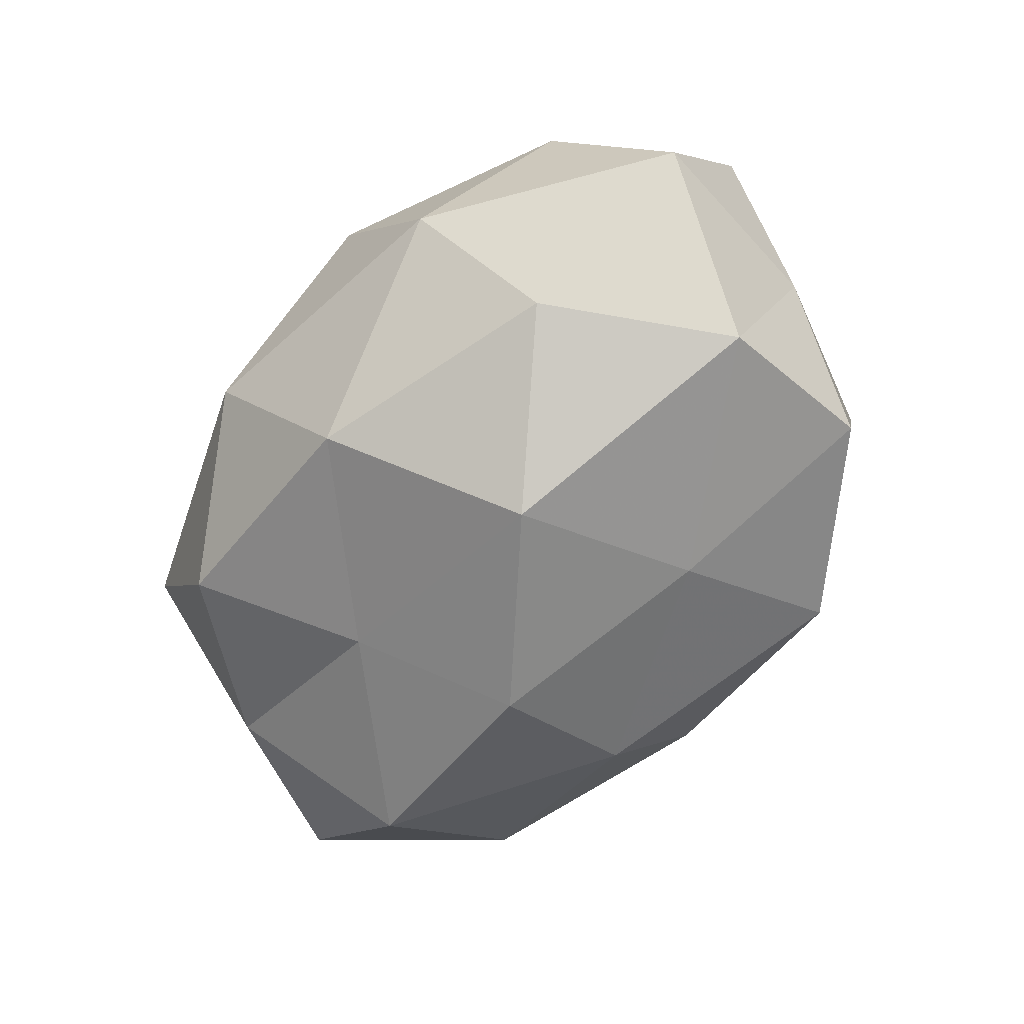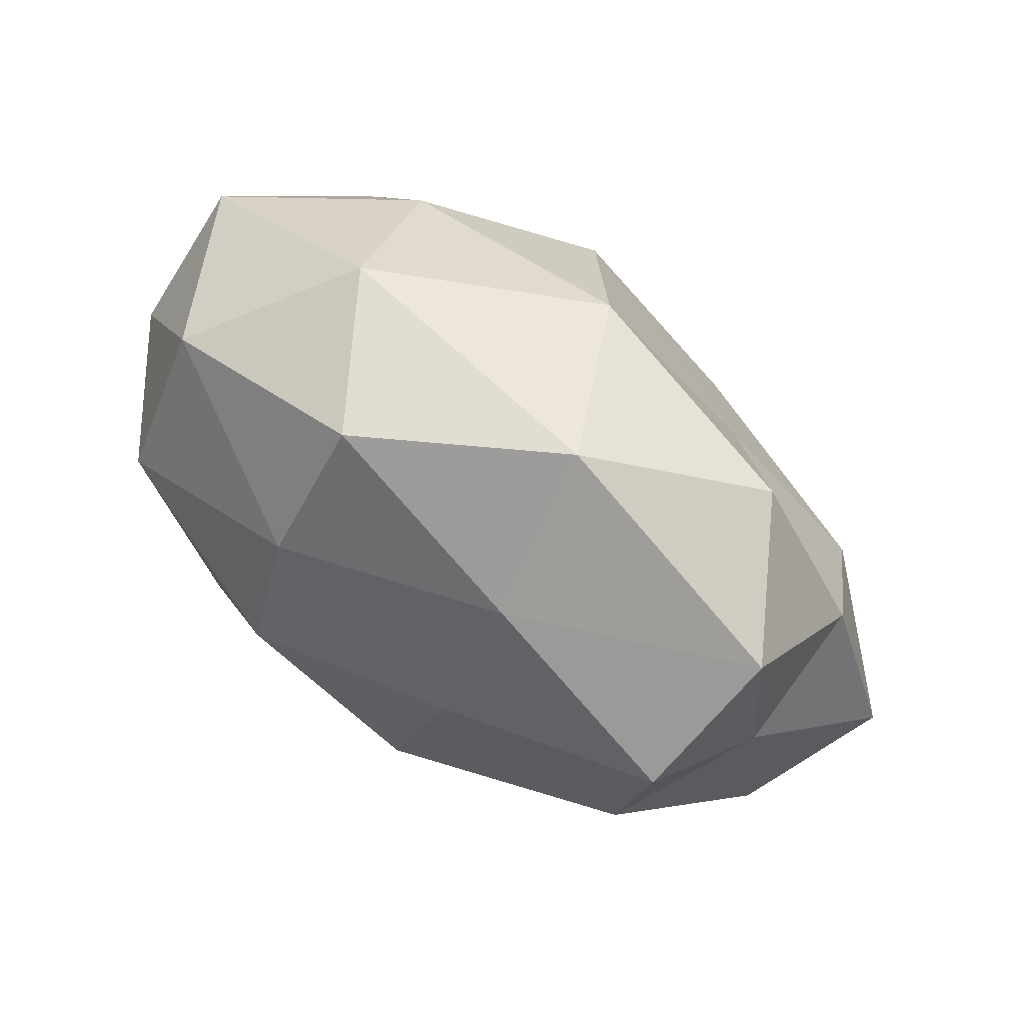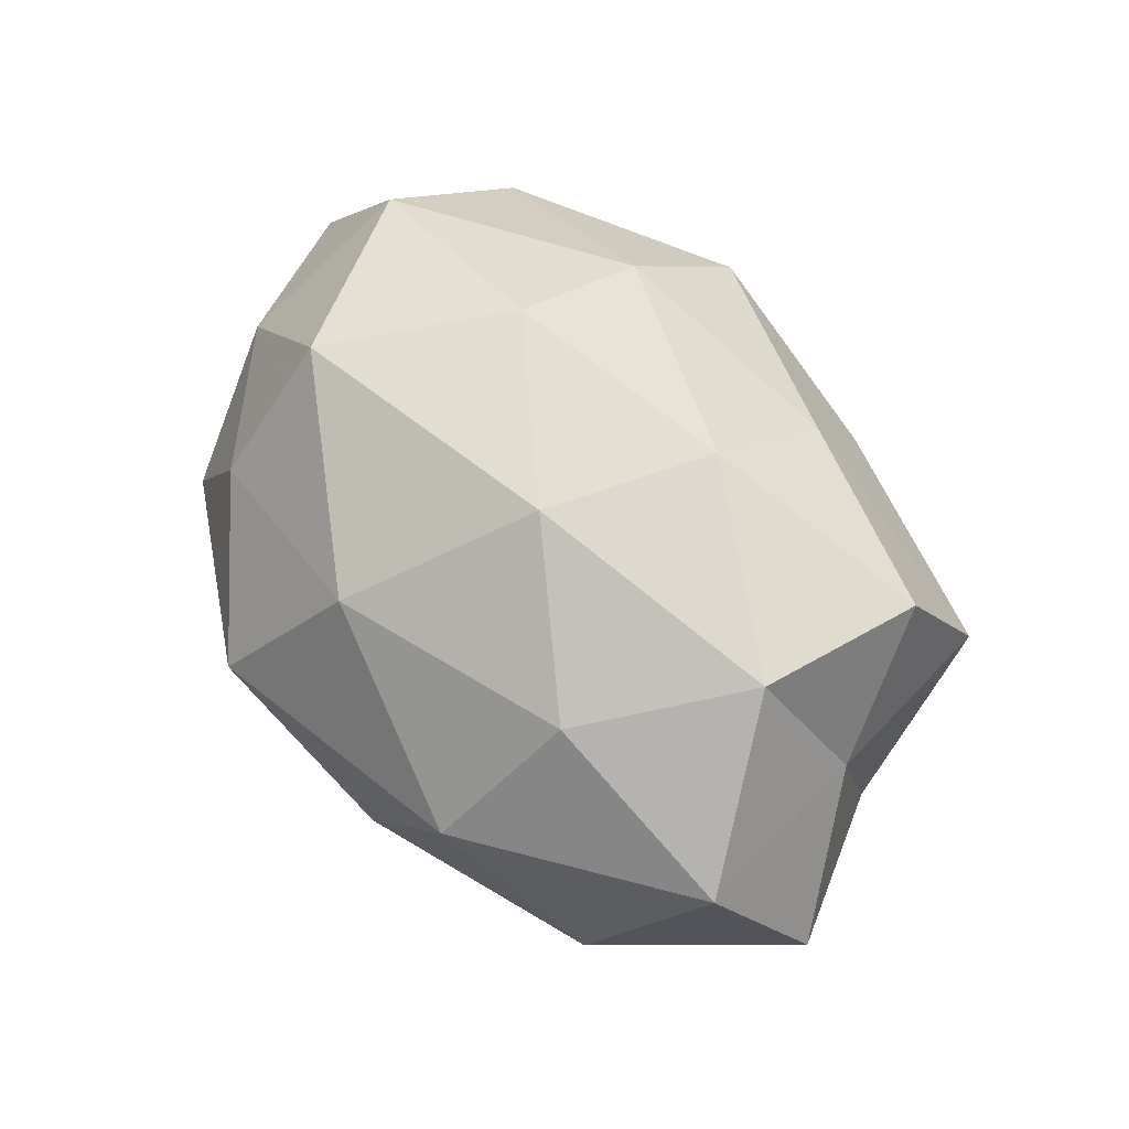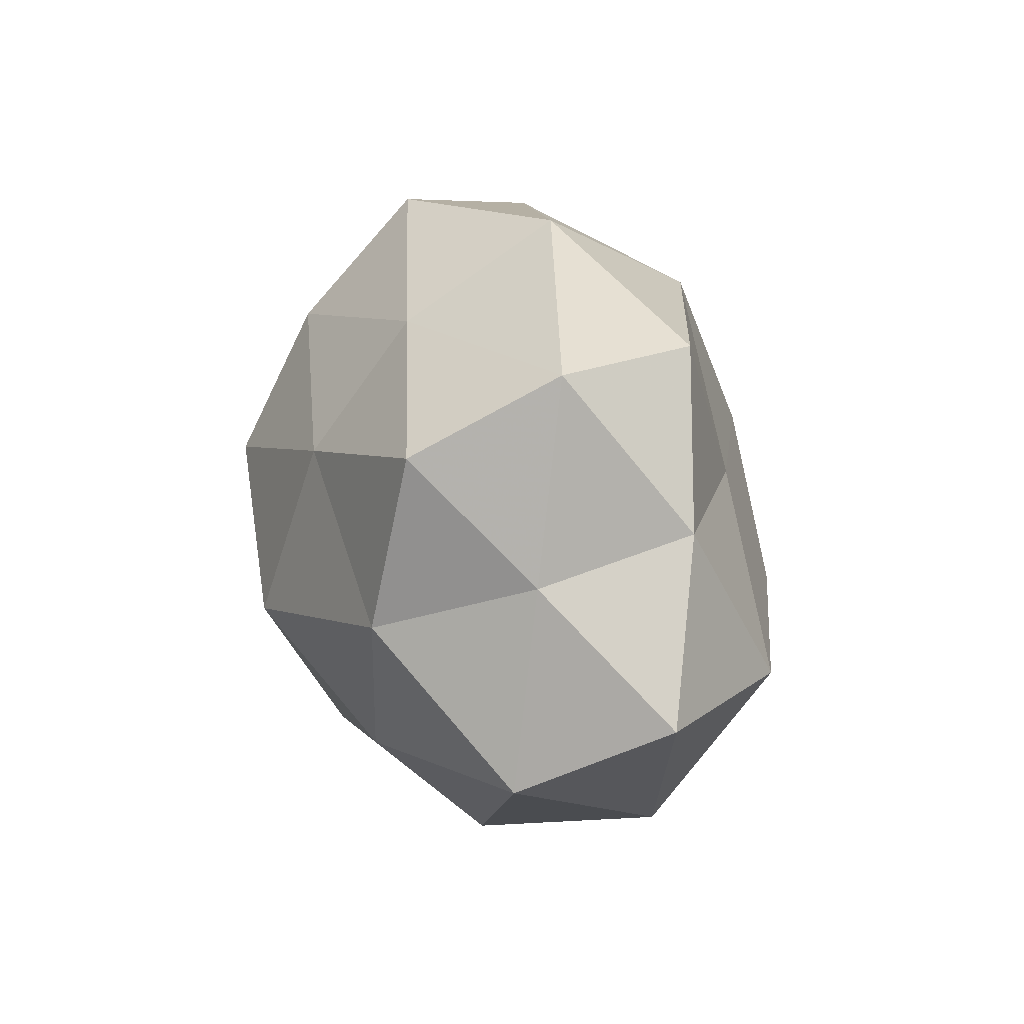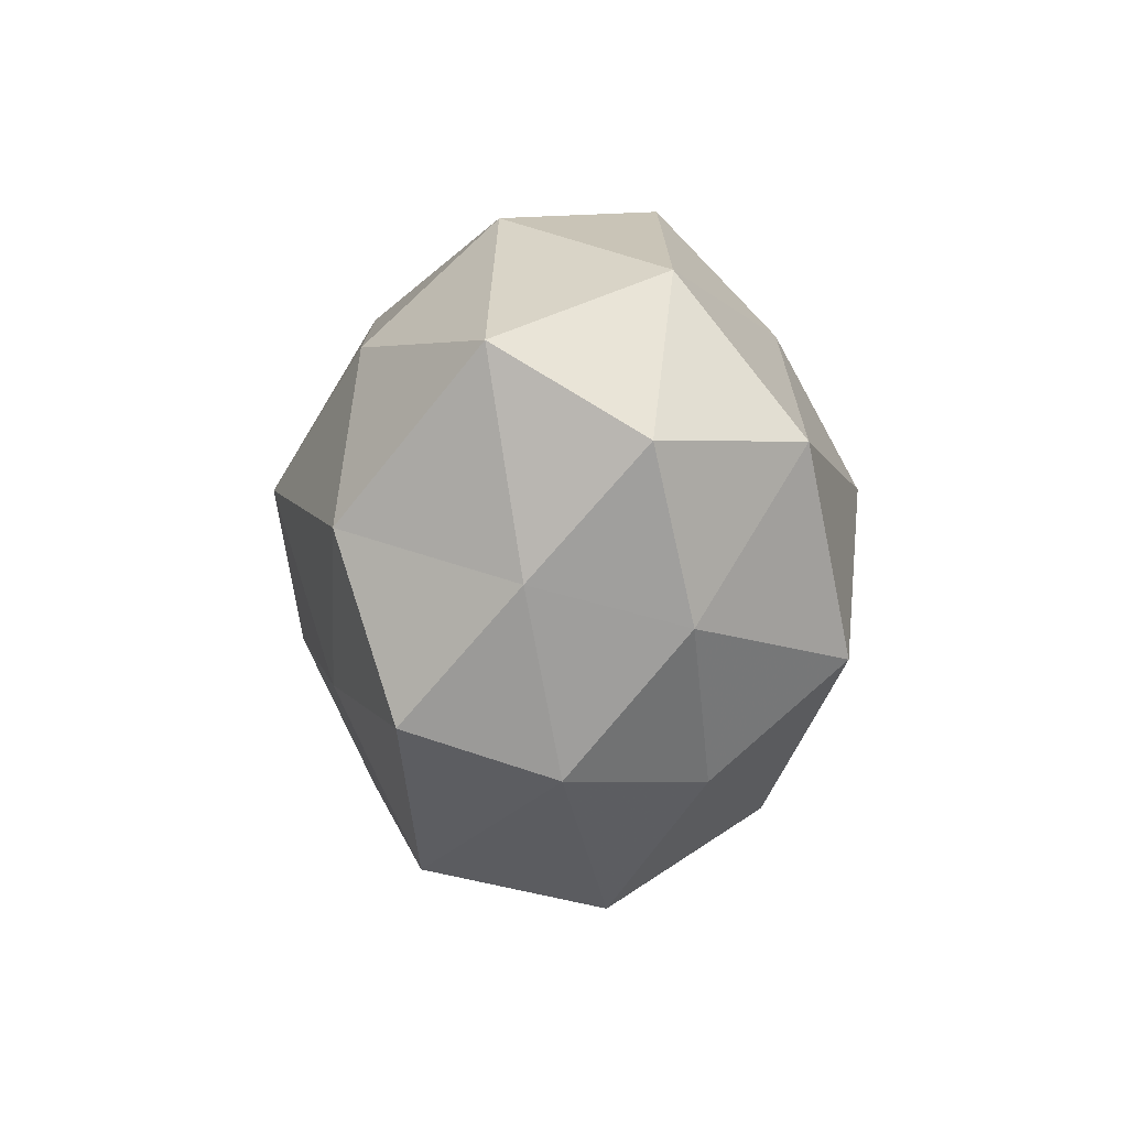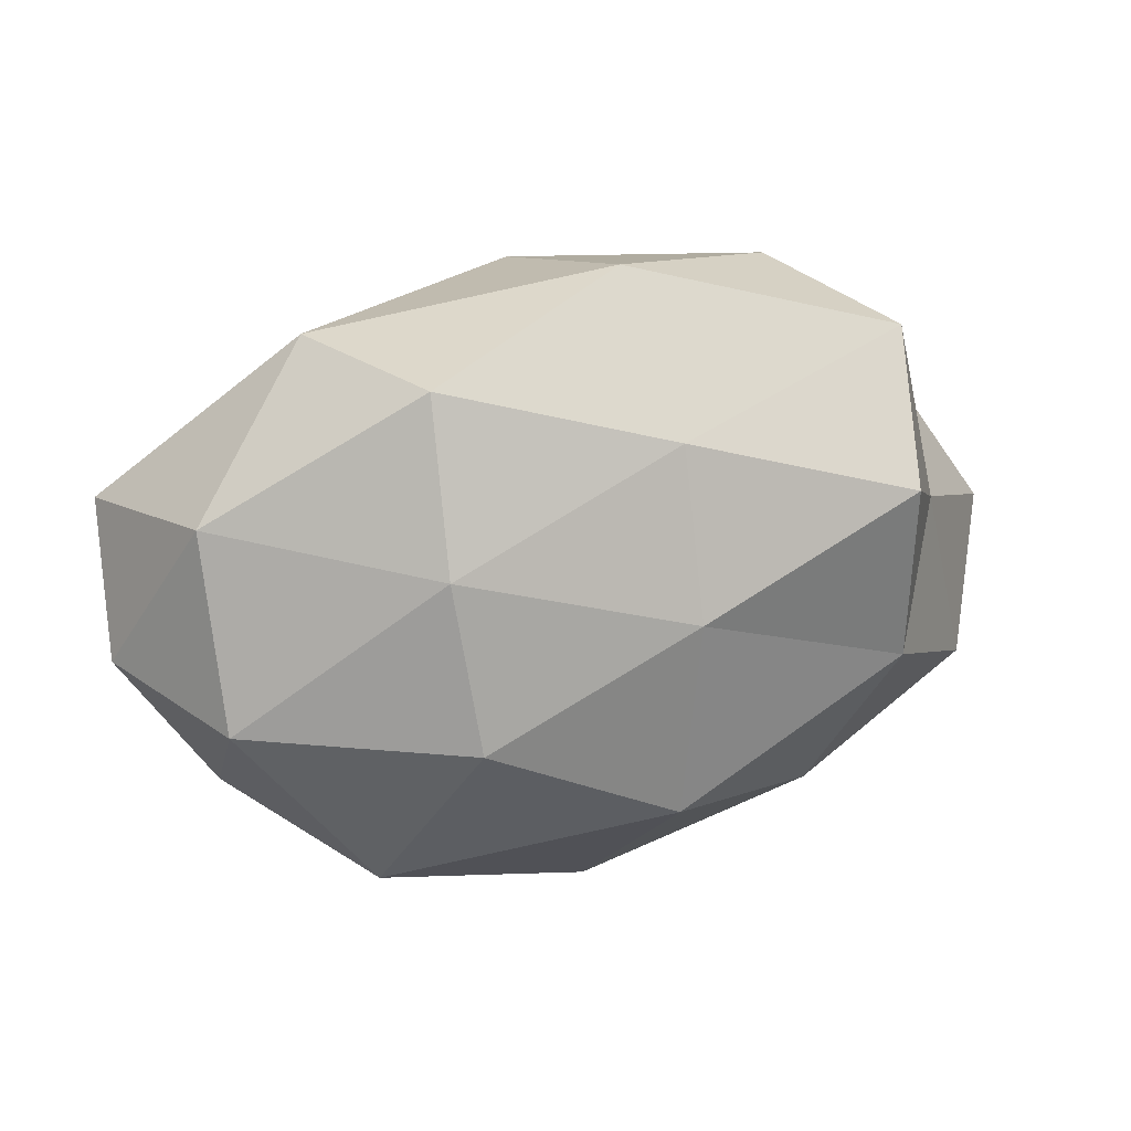
<metadata>
{"format":"obj","ext":"obj","renderer":"f3d","projection":"perspective","resolution":1024,"background":"white","views":[{"elev":-68.6,"azim":-125.2,"up":"+Z"},{"elev":79.1,"azim":36.2,"up":"+Y"},{"elev":64.9,"azim":53.2,"up":"+Z"},{"elev":23.1,"azim":77.3,"up":"+Y"},{"elev":-9.9,"azim":-91.6,"up":"+Y"},{"elev":44.2,"azim":-12.3,"up":"+Y"}]}
</metadata>
<code>
v 0.03942 0.02417 0.02071
v 0.01267 0.03203 0.01565
v 0.009559 0.04312 -0.003665
v -0.01492 0.04029 0.01048
v 0.03049 0.03227 -0.01621
v 0.05892 -0.004974 -0.007113
v 0.02529 -0.03517 0.009004
v 0.04229 -0.007434 -0.02445
v 0.0216 0.01153 -0.02443
v 0.01336 -0.03822 -0.008691
v -0.01434 0.006289 0.03426
v -0.009187 0.006845 -0.03545
v 0.01576 -0.0265 -0.02406
v 0.03806 0.002074 0.02513
v -0.01282 -0.01713 -0.0277
v 0.01409 -0.007773 -0.03344
v 0.04194 0.03393 0.002721
v 0.04686 0.009329 0.006698
v -0.02689 -0.02954 0.01501
v -0.01499 -0.03868 -0.01713
v -0.04186 0.005857 0.02495
v 0.008549 -0.008021 0.03501
v -0.04742 -0.01085 -0.005813
v -0.0361 -0.03034 -0.00147
v 0.04203 -0.02648 -0.009564
v 0.04682 0.01453 -0.01231
v 0.02773 -0.01935 0.02344
v -0.02988 0.01913 -0.02405
v 0.05164 -0.01496 0.01061
v 0.01228 0.01535 0.02807
v -0.02681 -0.01577 0.03097
v 0.0002403 0.0307 -0.02407
v -0.0158 0.02463 0.02459
v -0.05319 0.01384 -0.009938
v -0.04208 0.02487 0.01043
v -0.02688 0.03545 -0.008516
v -0.03864 -0.02496 -0.01924
v -0.04357 -0.01484 0.01227
v -0.05394 0.003133 0.00736
v -0.009493 -0.04295 0.004433
v -0.0005146 -0.0305 0.02369
v -0.04131 -0.003755 -0.02612
f 2 3 4
f 9 8 16
f 16 12 9
f 13 16 8
f 15 12 16
f 15 16 13
f 1 17 2
f 17 3 2
f 17 5 3
f 1 14 18
f 1 18 17
f 20 13 10
f 15 13 20
f 25 8 6
f 25 7 10
f 13 8 25
f 10 13 25
f 26 6 8
f 5 26 9
f 26 8 9
f 17 26 5
f 18 6 26
f 18 26 17
f 14 22 27
f 18 29 6
f 14 29 18
f 6 29 25
f 29 7 25
f 29 27 7
f 14 27 29
f 1 2 30
f 1 30 14
f 30 11 22
f 30 22 14
f 21 31 11
f 22 11 31
f 3 5 32
f 9 32 5
f 12 32 9
f 12 28 32
f 2 4 33
f 11 33 21
f 2 33 30
f 30 33 11
f 33 4 35
f 33 35 21
f 4 3 36
f 3 32 36
f 36 32 28
f 28 34 36
f 36 35 4
f 34 35 36
f 37 15 20
f 37 20 24
f 37 24 23
f 24 19 38
f 24 38 23
f 38 19 31
f 38 31 21
f 23 39 34
f 21 35 39
f 34 39 35
f 39 38 21
f 23 38 39
f 40 10 7
f 20 10 40
f 24 40 19
f 20 40 24
f 41 7 27
f 27 22 41
f 41 31 19
f 22 31 41
f 40 7 41
f 19 40 41
f 42 12 15
f 42 28 12
f 23 34 42
f 42 34 28
f 37 42 15
f 37 23 42

</code>
